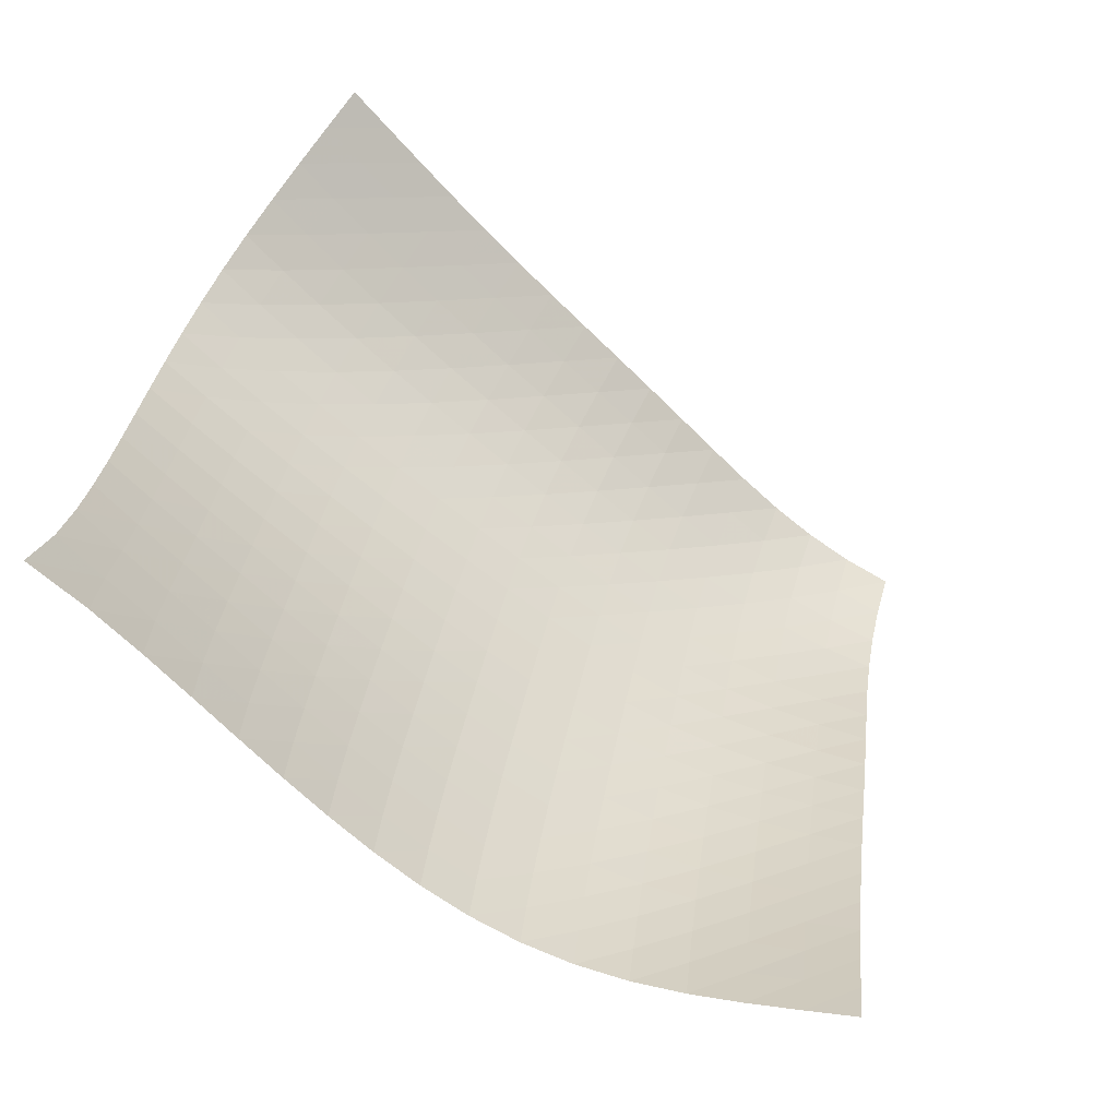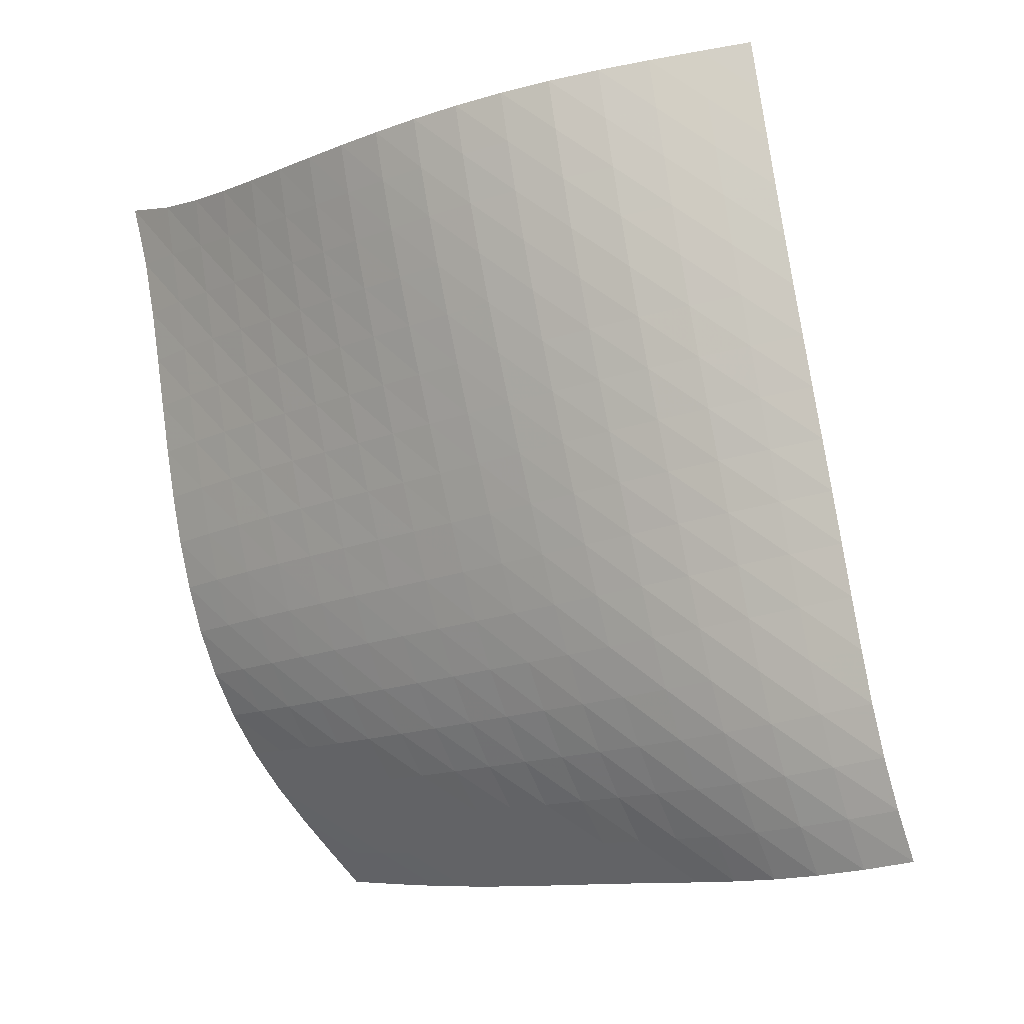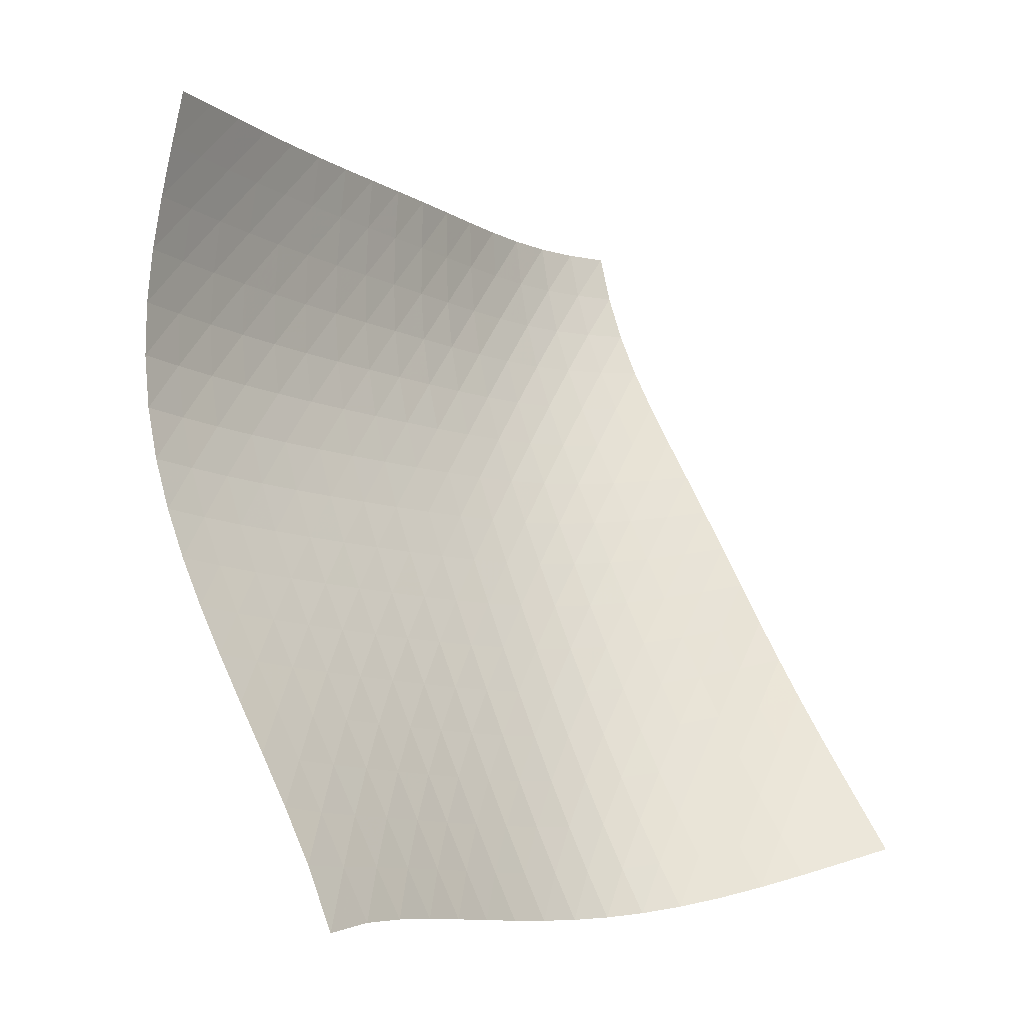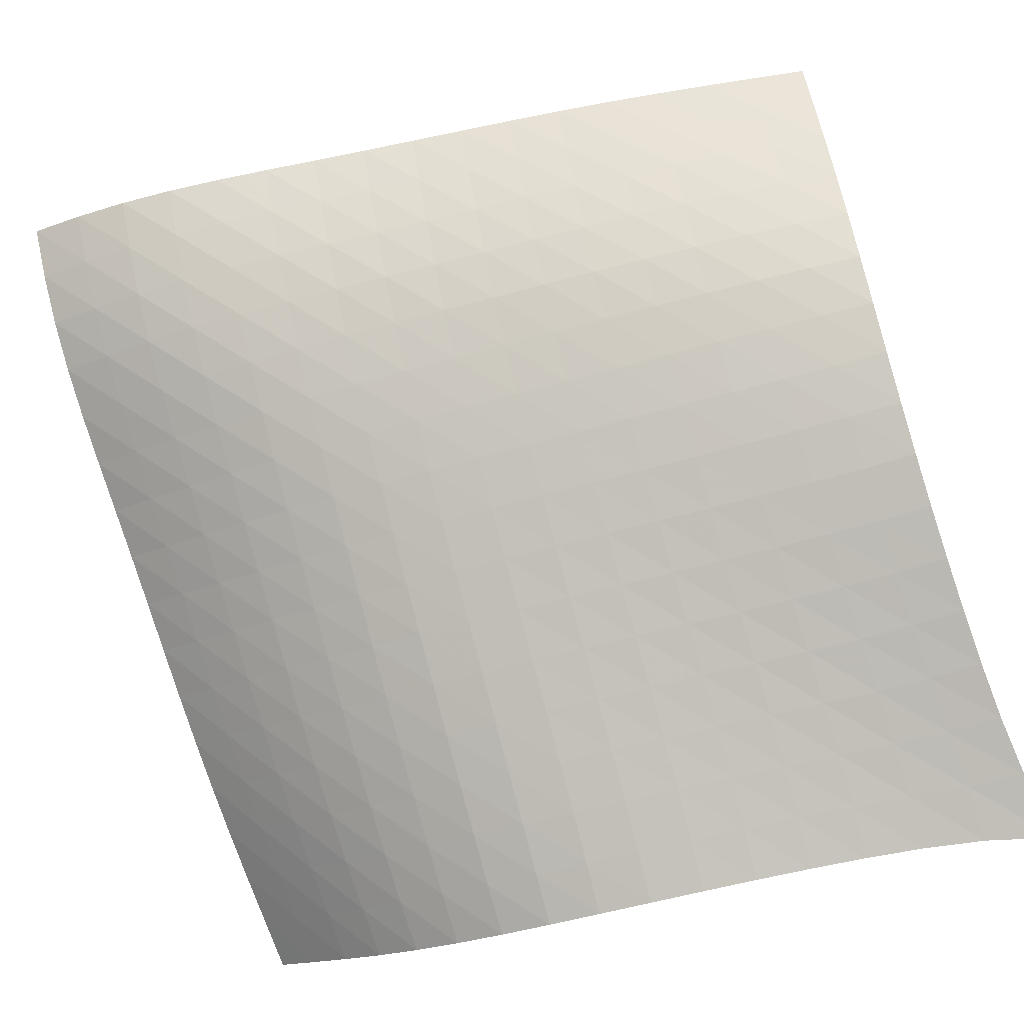
<metadata>
{"format":"obj","ext":"obj","renderer":"f3d","projection":"perspective","resolution":1024,"background":"white","views":[{"elev":63.8,"azim":-160.8,"up":"+Y"},{"elev":-63.3,"azim":-157.6,"up":"+Y"},{"elev":1.8,"azim":157.6,"up":"+Z"},{"elev":-30.9,"azim":44.9,"up":"+Z"}]}
</metadata>
<code>
v -6.515 -0.0329 6.515
v -6.101 -5.678 18.28
v -18.28 -5.678 6.101
v -16.43 -13.3 16.43
v -17.49 -5.68 5.93
v -16.69 -5.676 5.764
v -15.89 -5.648 5.617
v -15.1 -5.572 5.504
v -14.3 -5.43 5.438
v -13.52 -5.21 5.424
v -12.77 -4.912 5.458
v -12.04 -4.547 5.534
v -11.34 -4.125 5.64
v -10.66 -3.659 5.768
v -10 -3.159 5.91
v -9.348 -2.63 6.058
v -8.691 -2.073 6.206
v -8.017 -1.48 6.346
v -7.306 -0.8238 6.462
v -6.462 -0.8238 7.306
v -6.346 -1.48 8.017
v -6.206 -2.073 8.691
v -6.058 -2.63 9.348
v -5.91 -3.159 10
v -5.768 -3.659 10.66
v -5.64 -4.125 11.34
v -5.534 -4.547 12.04
v -5.458 -4.912 12.77
v -5.424 -5.21 13.52
v -5.438 -5.43 14.3
v -5.504 -5.572 15.1
v -5.617 -5.648 15.89
v -5.764 -5.676 16.69
v -5.93 -5.68 17.49
v -6.693 -6.22 18.15
v -7.287 -6.76 18.03
v -7.886 -7.292 17.9
v -8.496 -7.814 17.77
v -9.118 -8.323 17.65
v -9.75 -8.821 17.52
v -10.39 -9.312 17.4
v -11.03 -9.801 17.27
v -11.68 -10.29 17.15
v -12.31 -10.79 17.03
v -12.95 -11.29 16.9
v -13.59 -11.78 16.77
v -14.25 -12.25 16.66
v -14.94 -12.66 16.56
v -15.67 -13.02 16.48
v -16.48 -13.02 15.67
v -16.56 -12.66 14.94
v -16.66 -12.25 14.25
v -16.77 -11.78 13.59
v -16.9 -11.29 12.95
v -17.03 -10.79 12.31
v -17.15 -10.29 11.68
v -17.27 -9.801 11.03
v -17.4 -9.312 10.39
v -17.52 -8.821 9.75
v -17.65 -8.323 9.118
v -17.77 -7.814 8.496
v -17.9 -7.292 7.886
v -18.03 -6.76 7.287
v -18.15 -6.22 6.693
v -7.153 -1.362 7.153
v -7.842 -1.943 7.02
v -8.517 -2.508 6.88
v -9.182 -3.054 6.735
v -9.844 -3.578 6.59
v -10.51 -4.077 6.449
v -11.19 -4.547 6.319
v -11.89 -4.977 6.208
v -12.62 -5.356 6.124
v -13.38 -5.67 6.078
v -14.16 -5.911 6.078
v -14.96 -6.074 6.129
v -15.76 -6.167 6.228
v -16.56 -6.208 6.365
v -17.36 -6.219 6.524
v -7.02 -1.943 7.842
v -7.694 -2.453 7.694
v -8.364 -2.978 7.552
v -9.032 -3.5 7.41
v -9.699 -4.01 7.268
v -10.37 -4.502 7.131
v -11.06 -4.969 7.002
v -11.76 -5.402 6.889
v -12.49 -5.789 6.8
v -13.24 -6.117 6.745
v -14.02 -6.375 6.733
v -14.82 -6.559 6.769
v -15.62 -6.672 6.852
v -16.43 -6.73 6.975
v -17.23 -6.752 7.125
v -6.88 -2.508 8.517
v -7.552 -2.978 8.364
v -8.223 -3.467 8.223
v -8.893 -3.962 8.084
v -9.565 -4.453 7.948
v -10.24 -4.933 7.815
v -10.93 -5.393 7.689
v -11.63 -5.823 7.576
v -12.36 -6.214 7.485
v -13.11 -6.552 7.423
v -13.89 -6.826 7.4
v -14.68 -7.029 7.422
v -15.49 -7.162 7.49
v -16.3 -7.238 7.598
v -17.1 -7.275 7.734
v -6.735 -3.054 9.182
v -7.41 -3.5 9.032
v -8.084 -3.962 8.893
v -8.76 -4.433 8.76
v -9.438 -4.904 8.629
v -10.12 -5.367 8.502
v -10.81 -5.817 8.38
v -11.52 -6.242 8.27
v -12.24 -6.634 8.177
v -12.99 -6.978 8.111
v -13.76 -7.265 8.079
v -14.56 -7.485 8.088
v -15.36 -7.637 8.141
v -16.17 -7.732 8.234
v -16.97 -7.784 8.356
v -6.59 -3.578 9.844
v -7.268 -4.01 9.699
v -7.948 -4.453 9.565
v -8.629 -4.904 9.438
v -9.313 -5.355 9.313
v -10 -5.803 9.192
v -10.7 -6.24 9.076
v -11.41 -6.658 8.969
v -12.13 -7.047 8.876
v -12.88 -7.396 8.806
v -13.64 -7.693 8.767
v -14.43 -7.928 8.765
v -15.23 -8.098 8.805
v -16.04 -8.21 8.883
v -16.84 -8.28 8.991
v -6.449 -4.077 10.51
v -7.131 -4.502 10.37
v -7.815 -4.933 10.24
v -8.502 -5.367 10.12
v -9.192 -5.803 10
v -9.887 -6.235 9.887
v -10.59 -6.66 9.776
v -11.3 -7.069 9.672
v -12.02 -7.456 9.581
v -12.77 -7.808 9.508
v -13.53 -8.113 9.462
v -14.31 -8.361 9.451
v -15.11 -8.547 9.478
v -15.91 -8.677 9.543
v -16.72 -8.762 9.638
v -6.319 -4.547 11.19
v -7.002 -4.969 11.06
v -7.689 -5.393 10.93
v -8.38 -5.817 10.81
v -9.076 -6.24 10.7
v -9.776 -6.66 10.59
v -10.48 -7.073 10.48
v -11.2 -7.476 10.38
v -11.92 -7.859 10.29
v -12.66 -8.213 10.22
v -13.42 -8.526 10.16
v -14.19 -8.787 10.14
v -14.99 -8.989 10.16
v -15.79 -9.135 10.21
v -16.59 -9.237 10.29
v -6.208 -4.977 11.89
v -6.889 -5.402 11.76
v -7.576 -5.823 11.63
v -8.27 -6.242 11.52
v -8.969 -6.658 11.41
v -9.672 -7.069 11.3
v -10.38 -7.476 11.2
v -11.1 -7.873 11.1
v -11.82 -8.255 11
v -12.56 -8.613 10.93
v -13.31 -8.935 10.87
v -14.08 -9.209 10.84
v -14.87 -9.428 10.84
v -15.67 -9.591 10.88
v -16.47 -9.71 10.95
v -6.124 -5.356 12.62
v -6.8 -5.789 12.49
v -7.485 -6.214 12.36
v -8.177 -6.634 12.24
v -8.876 -7.047 12.13
v -9.581 -7.456 12.02
v -10.29 -7.859 11.92
v -11 -8.255 11.82
v -11.73 -8.64 11.73
v -12.46 -9.004 11.64
v -13.21 -9.338 11.58
v -13.97 -9.629 11.53
v -14.75 -9.866 11.52
v -15.55 -10.05 11.55
v -16.35 -10.19 11.6
v -6.078 -5.67 13.38
v -6.745 -6.117 13.24
v -7.423 -6.552 13.11
v -8.111 -6.978 12.99
v -8.806 -7.396 12.88
v -9.508 -7.808 12.77
v -10.22 -8.213 12.66
v -10.93 -8.613 12.56
v -11.64 -9.004 12.46
v -12.37 -9.381 12.37
v -13.11 -9.731 12.29
v -13.86 -10.04 12.24
v -14.64 -10.3 12.21
v -15.43 -10.51 12.22
v -16.22 -10.67 12.25
v -6.078 -5.911 14.16
v -6.733 -6.375 14.02
v -7.4 -6.826 13.89
v -8.079 -7.265 13.76
v -8.767 -7.693 13.64
v -9.462 -8.113 13.53
v -10.16 -8.526 13.42
v -10.87 -8.935 13.31
v -11.58 -9.338 13.21
v -12.29 -9.731 13.11
v -13.02 -10.1 13.02
v -13.76 -10.44 12.95
v -14.53 -10.73 12.9
v -15.31 -10.96 12.89
v -16.1 -11.15 12.91
v -6.129 -6.074 14.96
v -6.769 -6.559 14.82
v -7.422 -7.029 14.68
v -8.088 -7.485 14.56
v -8.765 -7.928 14.43
v -9.451 -8.361 14.31
v -10.14 -8.787 14.19
v -10.84 -9.209 14.08
v -11.53 -9.629 13.97
v -12.24 -10.04 13.86
v -12.95 -10.44 13.76
v -13.67 -10.81 13.67
v -14.42 -11.13 13.61
v -15.19 -11.4 13.57
v -15.98 -11.61 13.57
v -6.228 -6.167 15.76
v -6.852 -6.672 15.62
v -7.49 -7.162 15.49
v -8.141 -7.637 15.36
v -8.805 -8.098 15.23
v -9.478 -8.547 15.11
v -10.16 -8.989 14.99
v -10.84 -9.428 14.87
v -11.52 -9.866 14.75
v -12.21 -10.3 14.64
v -12.9 -10.73 14.53
v -13.61 -11.13 14.42
v -14.34 -11.49 14.34
v -15.09 -11.8 14.28
v -15.87 -12.05 14.25
v -6.365 -6.208 16.56
v -6.975 -6.73 16.43
v -7.598 -7.238 16.3
v -8.234 -7.732 16.17
v -8.883 -8.21 16.04
v -9.543 -8.677 15.91
v -10.21 -9.135 15.79
v -10.88 -9.591 15.67
v -11.55 -10.05 15.55
v -12.22 -10.51 15.43
v -12.89 -10.96 15.31
v -13.57 -11.4 15.19
v -14.28 -11.8 15.09
v -15.01 -12.15 15.01
v -15.78 -12.43 14.96
v -6.524 -6.219 17.36
v -7.125 -6.752 17.23
v -7.734 -7.275 17.1
v -8.356 -7.784 16.97
v -8.991 -8.28 16.84
v -9.638 -8.762 16.72
v -10.29 -9.237 16.59
v -10.95 -9.71 16.47
v -11.6 -10.19 16.35
v -12.25 -10.67 16.22
v -12.91 -11.15 16.1
v -13.57 -11.61 15.98
v -14.25 -12.05 15.87
v -14.96 -12.43 15.78
v -15.71 -12.75 15.71
f 289 49 4
f 289 4 50
f 5 79 64
f 5 64 3
f 79 94 63
f 79 63 64
f 94 109 62
f 94 62 63
f 109 124 61
f 109 61 62
f 124 139 60
f 124 60 61
f 139 154 59
f 139 59 60
f 154 169 58
f 154 58 59
f 169 184 57
f 169 57 58
f 184 199 56
f 184 56 57
f 199 214 55
f 199 55 56
f 214 229 54
f 214 54 55
f 229 244 53
f 229 53 54
f 244 259 52
f 244 52 53
f 259 274 51
f 259 51 52
f 274 289 50
f 274 50 51
f 1 20 65
f 1 65 19
f 19 65 66
f 19 66 18
f 18 66 67
f 18 67 17
f 17 67 68
f 17 68 16
f 16 68 69
f 16 69 15
f 15 69 70
f 15 70 14
f 14 70 71
f 14 71 13
f 13 71 72
f 13 72 12
f 12 72 73
f 12 73 11
f 11 73 74
f 11 74 10
f 10 74 75
f 10 75 9
f 9 75 76
f 9 76 8
f 8 76 77
f 8 77 7
f 7 77 78
f 7 78 6
f 6 78 79
f 6 79 5
f 20 21 80
f 20 80 65
f 65 80 81
f 65 81 66
f 66 81 82
f 66 82 67
f 67 82 83
f 67 83 68
f 68 83 84
f 68 84 69
f 69 84 85
f 69 85 70
f 70 85 86
f 70 86 71
f 71 86 87
f 71 87 72
f 72 87 88
f 72 88 73
f 73 88 89
f 73 89 74
f 74 89 90
f 74 90 75
f 75 90 91
f 75 91 76
f 76 91 92
f 76 92 77
f 77 92 93
f 77 93 78
f 78 93 94
f 78 94 79
f 21 22 95
f 21 95 80
f 80 95 96
f 80 96 81
f 81 96 97
f 81 97 82
f 82 97 98
f 82 98 83
f 83 98 99
f 83 99 84
f 84 99 100
f 84 100 85
f 85 100 101
f 85 101 86
f 86 101 102
f 86 102 87
f 87 102 103
f 87 103 88
f 88 103 104
f 88 104 89
f 89 104 105
f 89 105 90
f 90 105 106
f 90 106 91
f 91 106 107
f 91 107 92
f 92 107 108
f 92 108 93
f 93 108 109
f 93 109 94
f 22 23 110
f 22 110 95
f 95 110 111
f 95 111 96
f 96 111 112
f 96 112 97
f 97 112 113
f 97 113 98
f 98 113 114
f 98 114 99
f 99 114 115
f 99 115 100
f 100 115 116
f 100 116 101
f 101 116 117
f 101 117 102
f 102 117 118
f 102 118 103
f 103 118 119
f 103 119 104
f 104 119 120
f 104 120 105
f 105 120 121
f 105 121 106
f 106 121 122
f 106 122 107
f 107 122 123
f 107 123 108
f 108 123 124
f 108 124 109
f 23 24 125
f 23 125 110
f 110 125 126
f 110 126 111
f 111 126 127
f 111 127 112
f 112 127 128
f 112 128 113
f 113 128 129
f 113 129 114
f 114 129 130
f 114 130 115
f 115 130 131
f 115 131 116
f 116 131 132
f 116 132 117
f 117 132 133
f 117 133 118
f 118 133 134
f 118 134 119
f 119 134 135
f 119 135 120
f 120 135 136
f 120 136 121
f 121 136 137
f 121 137 122
f 122 137 138
f 122 138 123
f 123 138 139
f 123 139 124
f 24 25 140
f 24 140 125
f 125 140 141
f 125 141 126
f 126 141 142
f 126 142 127
f 127 142 143
f 127 143 128
f 128 143 144
f 128 144 129
f 129 144 145
f 129 145 130
f 130 145 146
f 130 146 131
f 131 146 147
f 131 147 132
f 132 147 148
f 132 148 133
f 133 148 149
f 133 149 134
f 134 149 150
f 134 150 135
f 135 150 151
f 135 151 136
f 136 151 152
f 136 152 137
f 137 152 153
f 137 153 138
f 138 153 154
f 138 154 139
f 25 26 155
f 25 155 140
f 140 155 156
f 140 156 141
f 141 156 157
f 141 157 142
f 142 157 158
f 142 158 143
f 143 158 159
f 143 159 144
f 144 159 160
f 144 160 145
f 145 160 161
f 145 161 146
f 146 161 162
f 146 162 147
f 147 162 163
f 147 163 148
f 148 163 164
f 148 164 149
f 149 164 165
f 149 165 150
f 150 165 166
f 150 166 151
f 151 166 167
f 151 167 152
f 152 167 168
f 152 168 153
f 153 168 169
f 153 169 154
f 26 27 170
f 26 170 155
f 155 170 171
f 155 171 156
f 156 171 172
f 156 172 157
f 157 172 173
f 157 173 158
f 158 173 174
f 158 174 159
f 159 174 175
f 159 175 160
f 160 175 176
f 160 176 161
f 161 176 177
f 161 177 162
f 162 177 178
f 162 178 163
f 163 178 179
f 163 179 164
f 164 179 180
f 164 180 165
f 165 180 181
f 165 181 166
f 166 181 182
f 166 182 167
f 167 182 183
f 167 183 168
f 168 183 184
f 168 184 169
f 27 28 185
f 27 185 170
f 170 185 186
f 170 186 171
f 171 186 187
f 171 187 172
f 172 187 188
f 172 188 173
f 173 188 189
f 173 189 174
f 174 189 190
f 174 190 175
f 175 190 191
f 175 191 176
f 176 191 192
f 176 192 177
f 177 192 193
f 177 193 178
f 178 193 194
f 178 194 179
f 179 194 195
f 179 195 180
f 180 195 196
f 180 196 181
f 181 196 197
f 181 197 182
f 182 197 198
f 182 198 183
f 183 198 199
f 183 199 184
f 28 29 200
f 28 200 185
f 185 200 201
f 185 201 186
f 186 201 202
f 186 202 187
f 187 202 203
f 187 203 188
f 188 203 204
f 188 204 189
f 189 204 205
f 189 205 190
f 190 205 206
f 190 206 191
f 191 206 207
f 191 207 192
f 192 207 208
f 192 208 193
f 193 208 209
f 193 209 194
f 194 209 210
f 194 210 195
f 195 210 211
f 195 211 196
f 196 211 212
f 196 212 197
f 197 212 213
f 197 213 198
f 198 213 214
f 198 214 199
f 29 30 215
f 29 215 200
f 200 215 216
f 200 216 201
f 201 216 217
f 201 217 202
f 202 217 218
f 202 218 203
f 203 218 219
f 203 219 204
f 204 219 220
f 204 220 205
f 205 220 221
f 205 221 206
f 206 221 222
f 206 222 207
f 207 222 223
f 207 223 208
f 208 223 224
f 208 224 209
f 209 224 225
f 209 225 210
f 210 225 226
f 210 226 211
f 211 226 227
f 211 227 212
f 212 227 228
f 212 228 213
f 213 228 229
f 213 229 214
f 30 31 230
f 30 230 215
f 215 230 231
f 215 231 216
f 216 231 232
f 216 232 217
f 217 232 233
f 217 233 218
f 218 233 234
f 218 234 219
f 219 234 235
f 219 235 220
f 220 235 236
f 220 236 221
f 221 236 237
f 221 237 222
f 222 237 238
f 222 238 223
f 223 238 239
f 223 239 224
f 224 239 240
f 224 240 225
f 225 240 241
f 225 241 226
f 226 241 242
f 226 242 227
f 227 242 243
f 227 243 228
f 228 243 244
f 228 244 229
f 31 32 245
f 31 245 230
f 230 245 246
f 230 246 231
f 231 246 247
f 231 247 232
f 232 247 248
f 232 248 233
f 233 248 249
f 233 249 234
f 234 249 250
f 234 250 235
f 235 250 251
f 235 251 236
f 236 251 252
f 236 252 237
f 237 252 253
f 237 253 238
f 238 253 254
f 238 254 239
f 239 254 255
f 239 255 240
f 240 255 256
f 240 256 241
f 241 256 257
f 241 257 242
f 242 257 258
f 242 258 243
f 243 258 259
f 243 259 244
f 32 33 260
f 32 260 245
f 245 260 261
f 245 261 246
f 246 261 262
f 246 262 247
f 247 262 263
f 247 263 248
f 248 263 264
f 248 264 249
f 249 264 265
f 249 265 250
f 250 265 266
f 250 266 251
f 251 266 267
f 251 267 252
f 252 267 268
f 252 268 253
f 253 268 269
f 253 269 254
f 254 269 270
f 254 270 255
f 255 270 271
f 255 271 256
f 256 271 272
f 256 272 257
f 257 272 273
f 257 273 258
f 258 273 274
f 258 274 259
f 33 34 275
f 33 275 260
f 260 275 276
f 260 276 261
f 261 276 277
f 261 277 262
f 262 277 278
f 262 278 263
f 263 278 279
f 263 279 264
f 264 279 280
f 264 280 265
f 265 280 281
f 265 281 266
f 266 281 282
f 266 282 267
f 267 282 283
f 267 283 268
f 268 283 284
f 268 284 269
f 269 284 285
f 269 285 270
f 270 285 286
f 270 286 271
f 271 286 287
f 271 287 272
f 272 287 288
f 272 288 273
f 273 288 289
f 273 289 274
f 34 2 35
f 34 35 275
f 275 35 36
f 275 36 276
f 276 36 37
f 276 37 277
f 277 37 38
f 277 38 278
f 278 38 39
f 278 39 279
f 279 39 40
f 279 40 280
f 280 40 41
f 280 41 281
f 281 41 42
f 281 42 282
f 282 42 43
f 282 43 283
f 283 43 44
f 283 44 284
f 284 44 45
f 284 45 285
f 285 45 46
f 285 46 286
f 286 46 47
f 286 47 287
f 287 47 48
f 287 48 288
f 288 48 49
f 288 49 289

</code>
